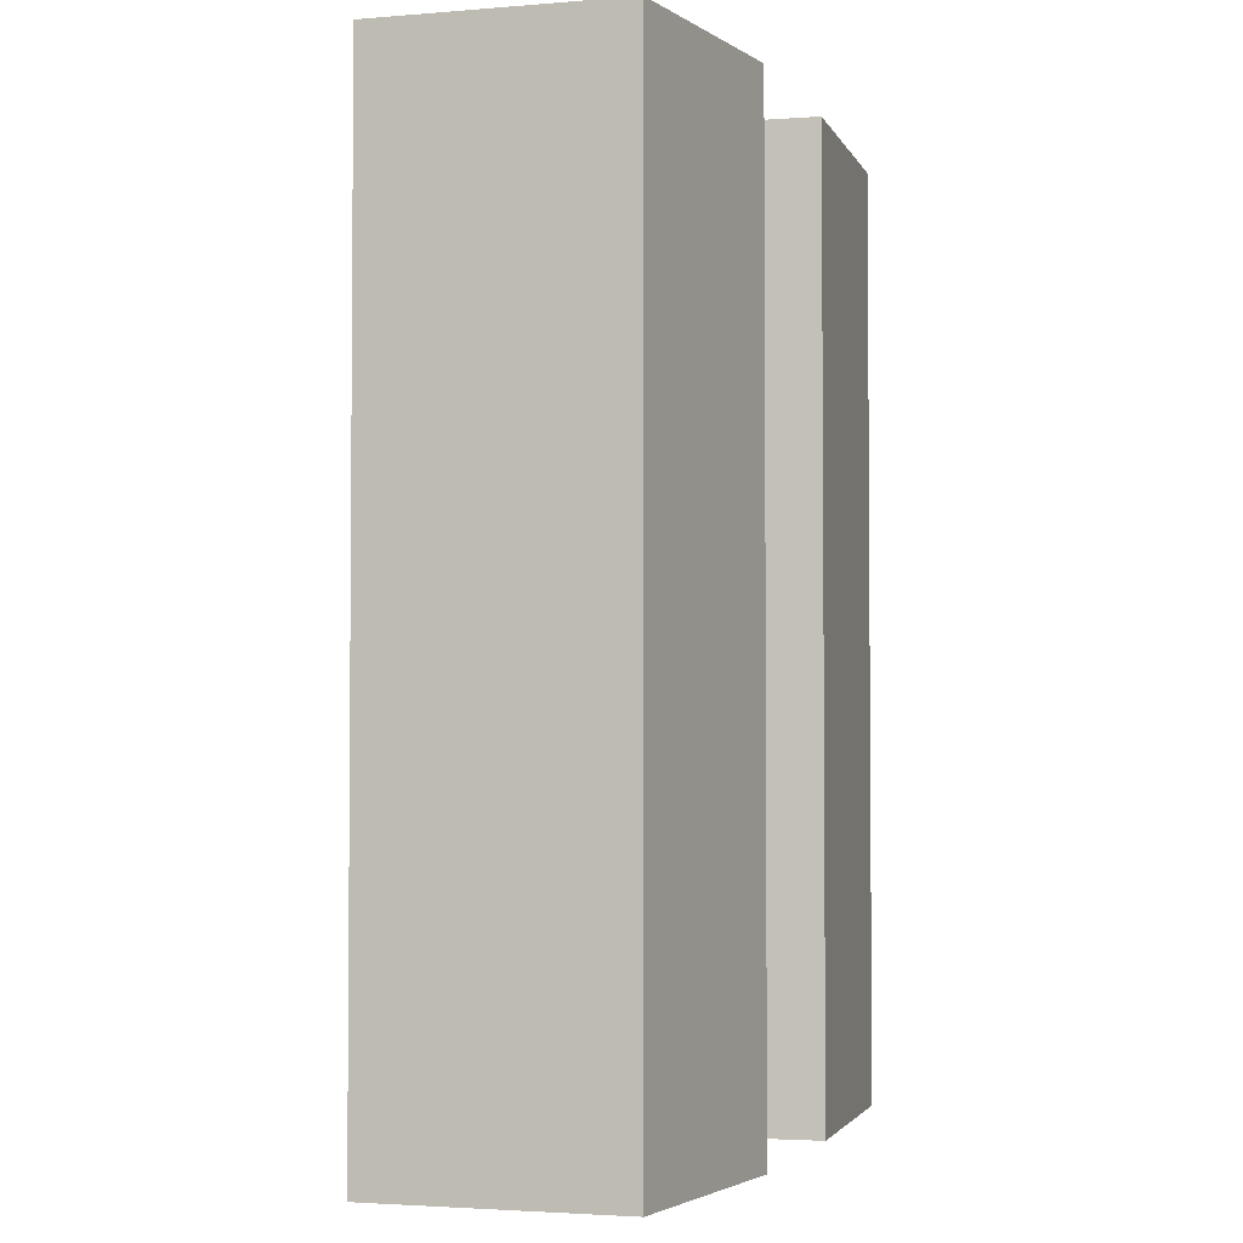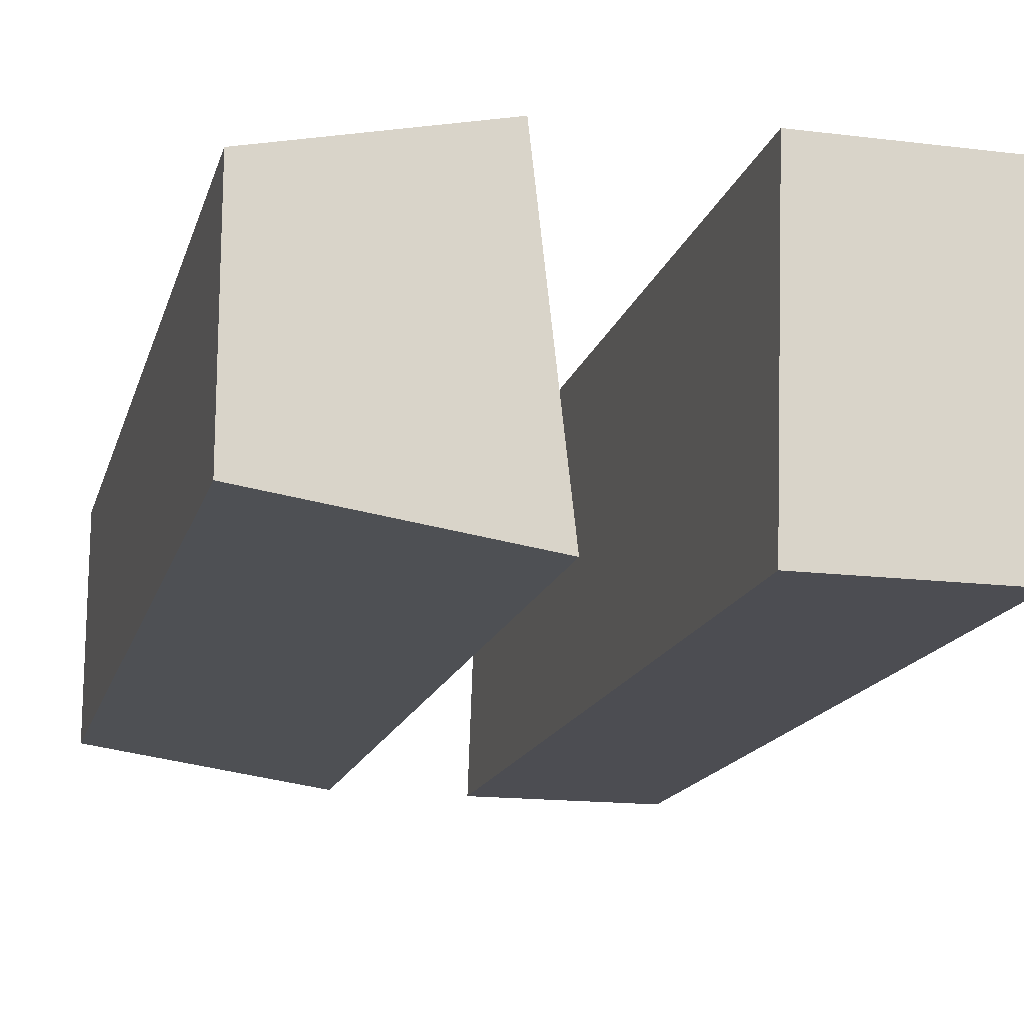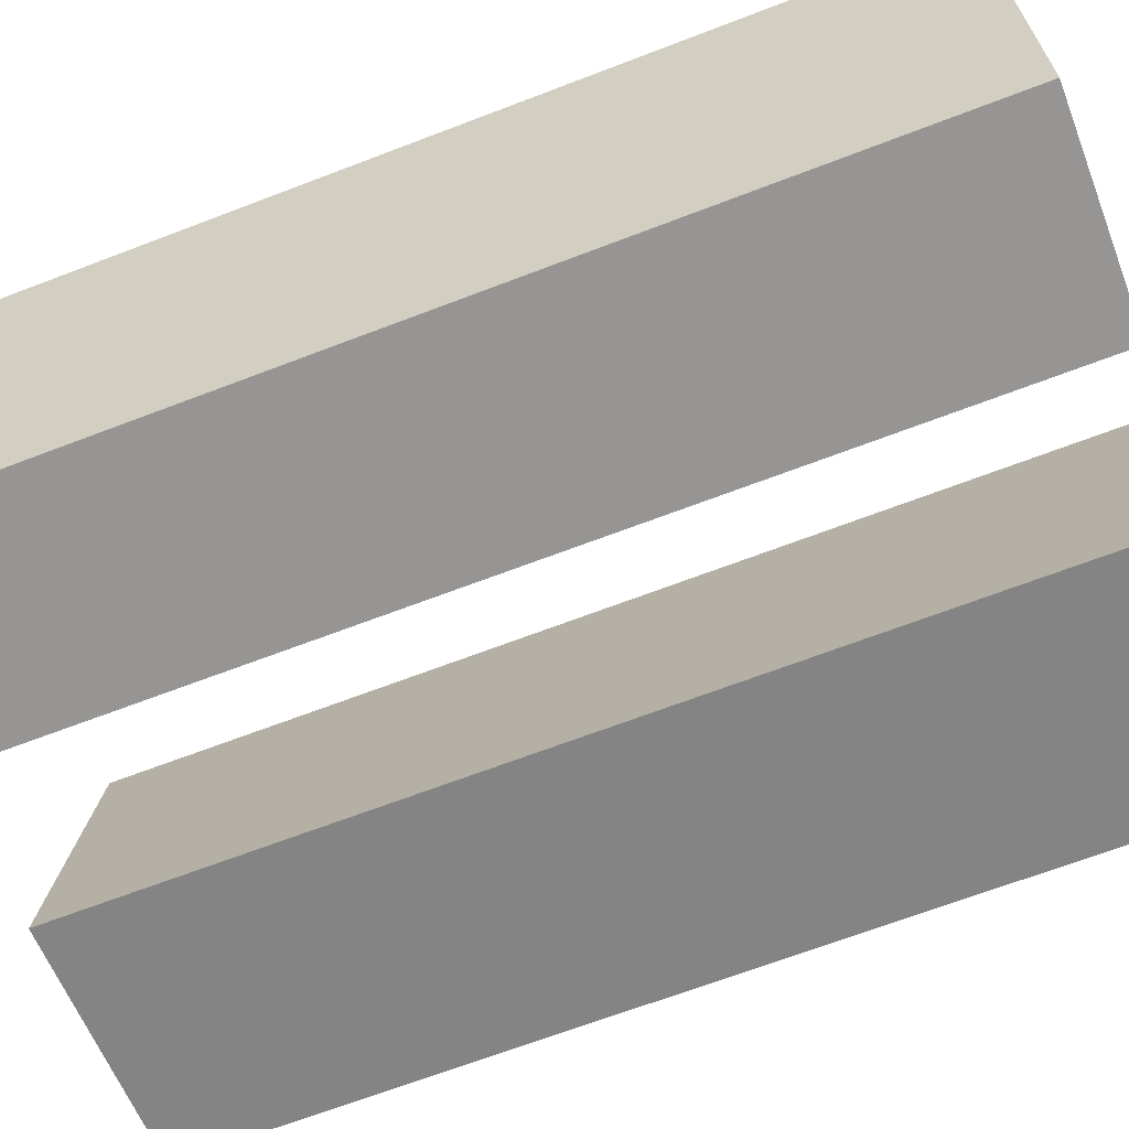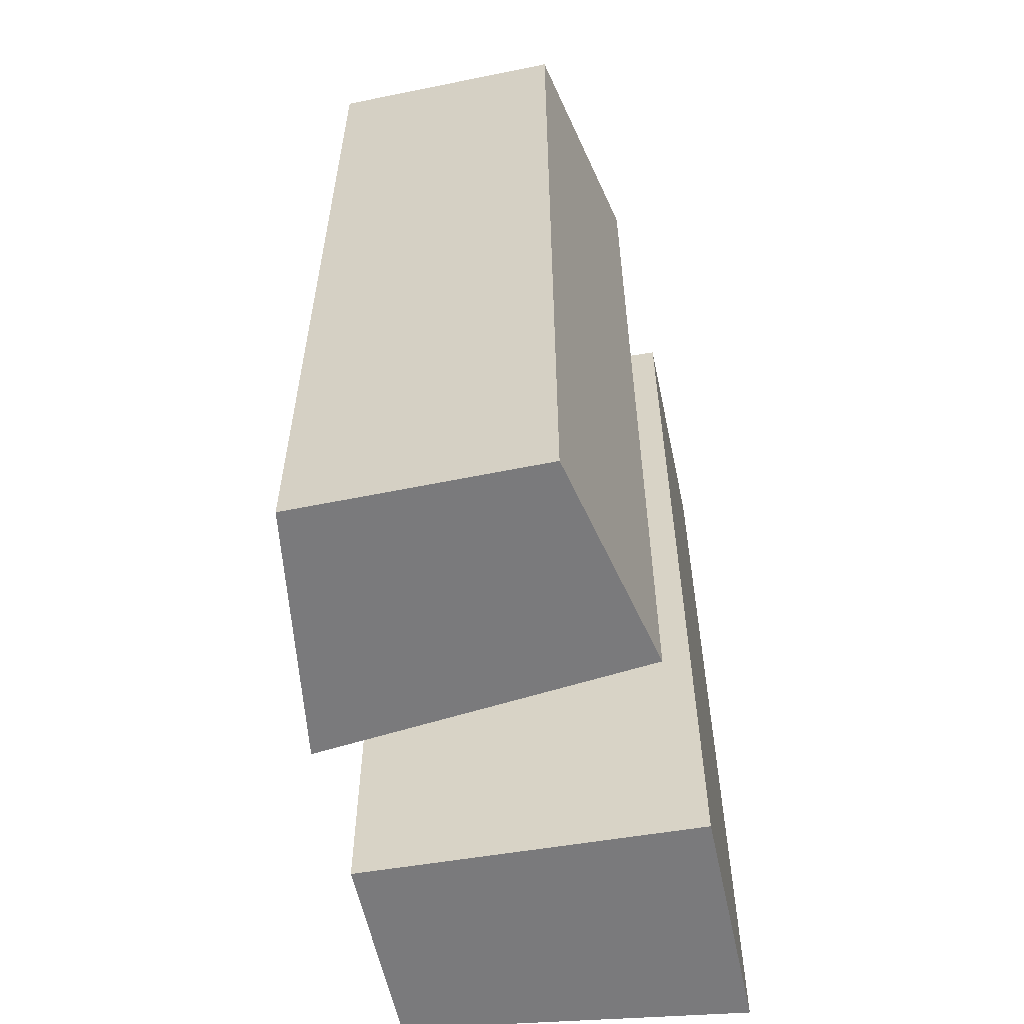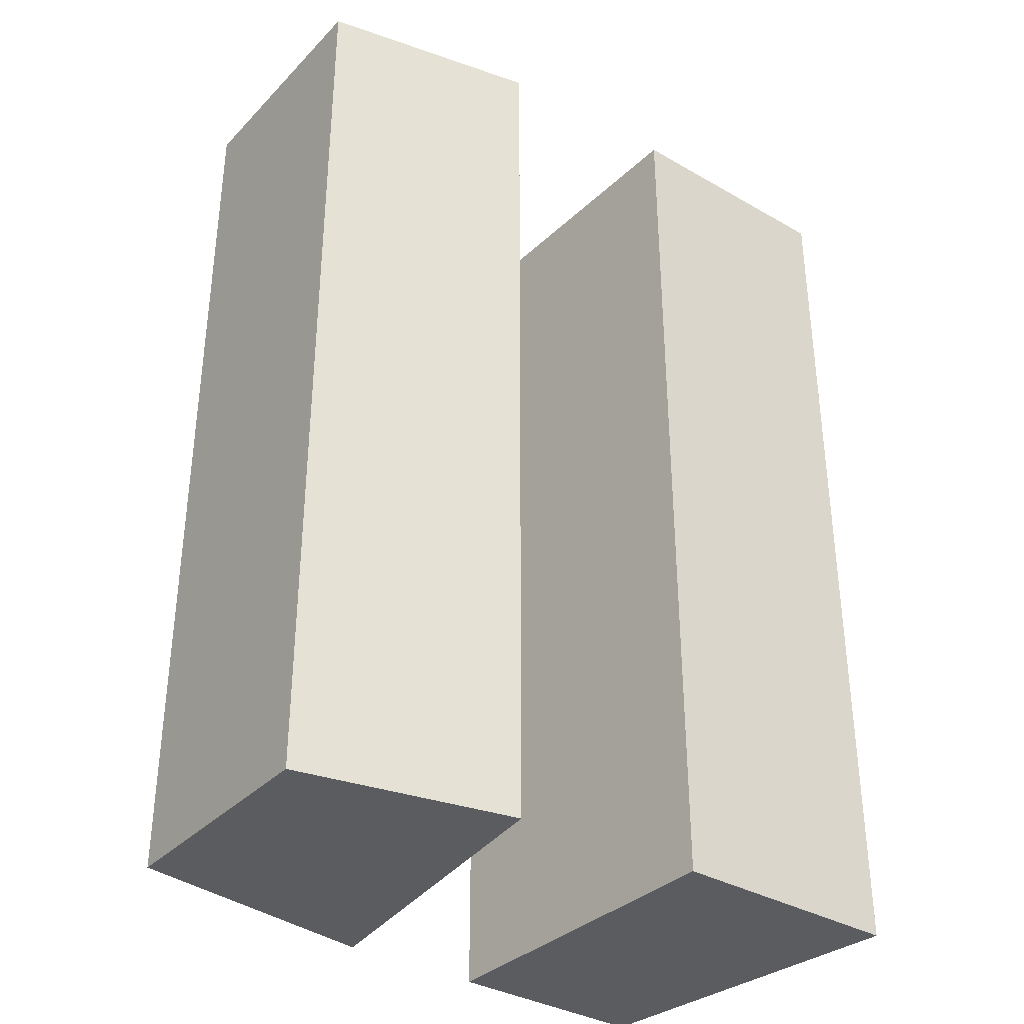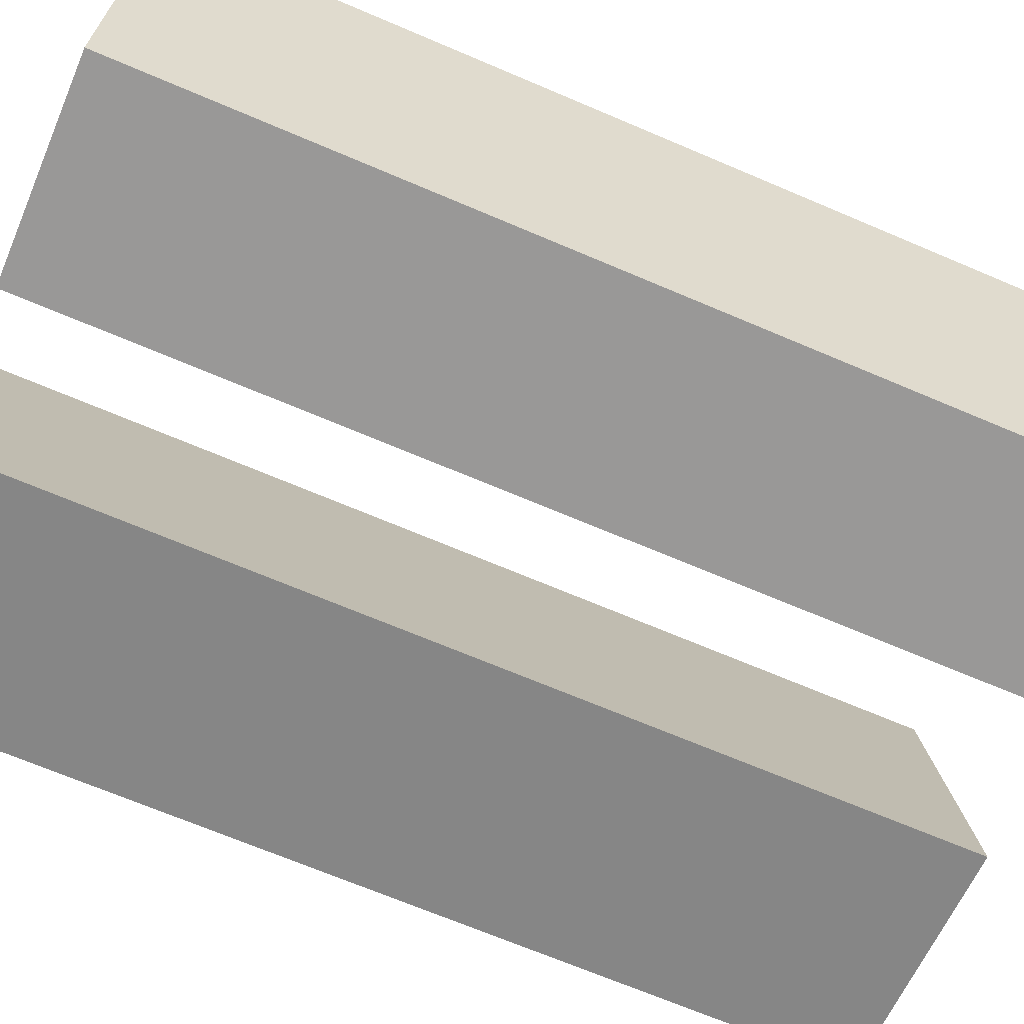
<metadata>
{"format":"obj","ext":"obj","renderer":"f3d","projection":"perspective","resolution":1024,"background":"white","views":[{"elev":-2.9,"azim":105.6,"up":"+Z"},{"elev":-16.1,"azim":165.7,"up":"+Y"},{"elev":-68.4,"azim":-69.1,"up":"+Y"},{"elev":-58.2,"azim":101.9,"up":"+Z"},{"elev":-35.3,"azim":142.8,"up":"+Z"},{"elev":-69.6,"azim":-113.0,"up":"+Y"}]}
</metadata>
<code>
v 27 -11 39
v 6 -14 39
v 6 -14 -39
v 6 -14 -39
v 27 -11 -39
v 27 -11 39
v 27 9 39
v 27 9 -39
v 9 13 -39
v 9 13 -39
v 9 13 39
v 27 9 39
v 27 9 -39
v 27 -11 -39
v 6 -14 -39
v 6 -14 -39
v 9 13 -39
v 27 9 -39
v 27 9 39
v 27 -11 39
v 27 -11 -39
v 27 -11 -39
v 27 9 -39
v 27 9 39
v 9 13 39
v 6 -14 39
v 27 -11 39
v 27 -11 39
v 27 9 39
v 9 13 39
v 9 13 -39
v 6 -14 -39
v 6 -14 39
v 6 -14 39
v 9 13 39
v 9 13 -39
v -6 -14 39
v -23 -14 39
v -23 -14 -39
v -23 -14 -39
v -6 -14 -39
v -6 -14 39
v -7 14 39
v -7 14 -39
v -27 14 -39
v -27 14 -39
v -27 14 39
v -7 14 39
v -7 14 -39
v -6 -14 -39
v -23 -14 -39
v -23 -14 -39
v -27 14 -39
v -7 14 -39
v -7 14 39
v -6 -14 39
v -6 -14 -39
v -6 -14 -39
v -7 14 -39
v -7 14 39
v -27 14 39
v -23 -14 39
v -6 -14 39
v -6 -14 39
v -7 14 39
v -27 14 39
v -27 14 -39
v -23 -14 -39
v -23 -14 39
v -23 -14 39
v -27 14 39
v -27 14 -39
f 1 2 3
f 4 5 6
f 7 8 9
f 10 11 12
f 13 14 15
f 16 17 18
f 19 20 21
f 22 23 24
f 25 26 27
f 28 29 30
f 31 32 33
f 34 35 36
f 37 38 39
f 40 41 42
f 43 44 45
f 46 47 48
f 49 50 51
f 52 53 54
f 55 56 57
f 58 59 60
f 61 62 63
f 64 65 66
f 67 68 69
f 70 71 72

</code>
